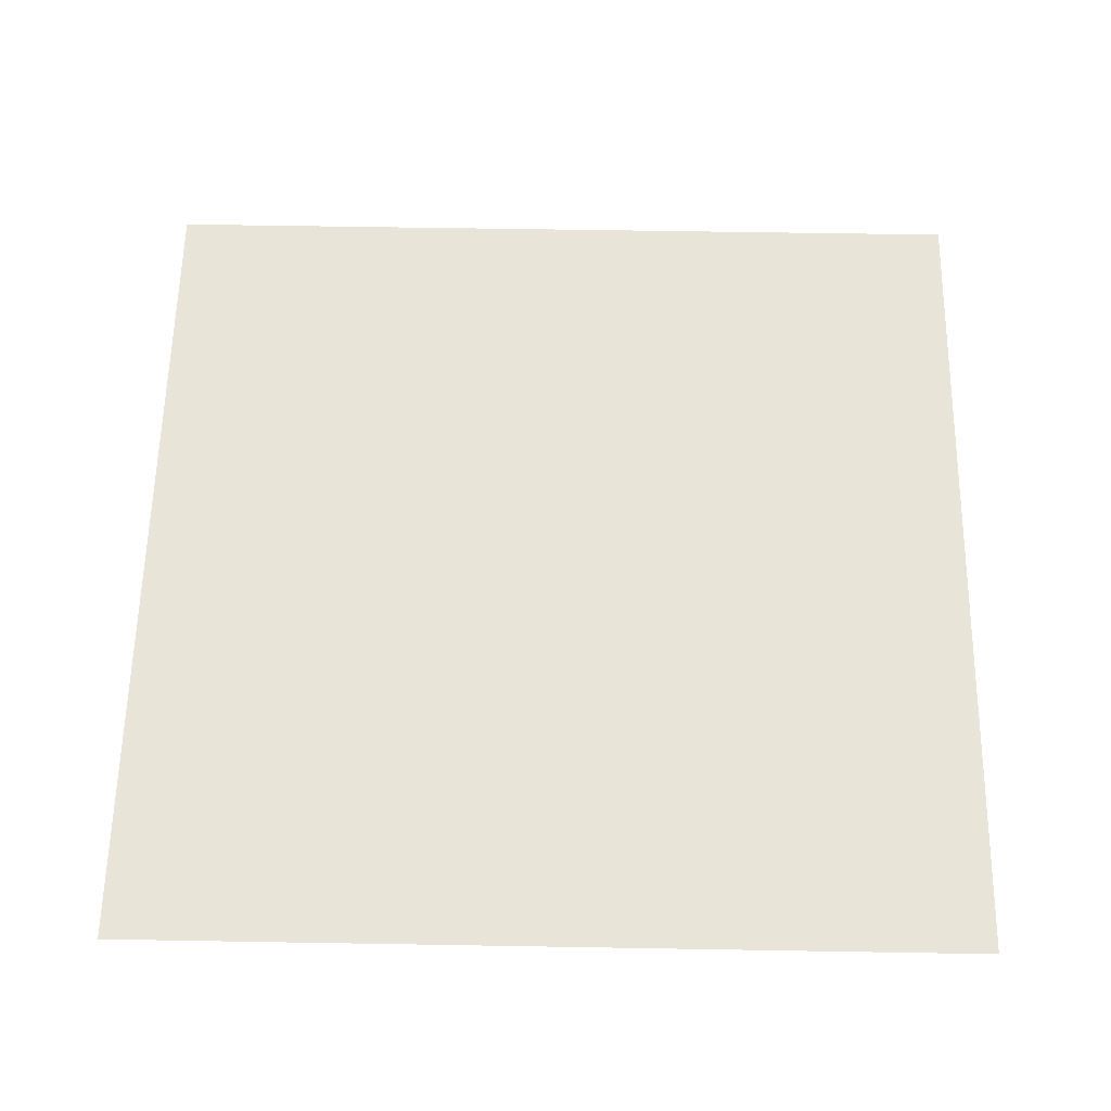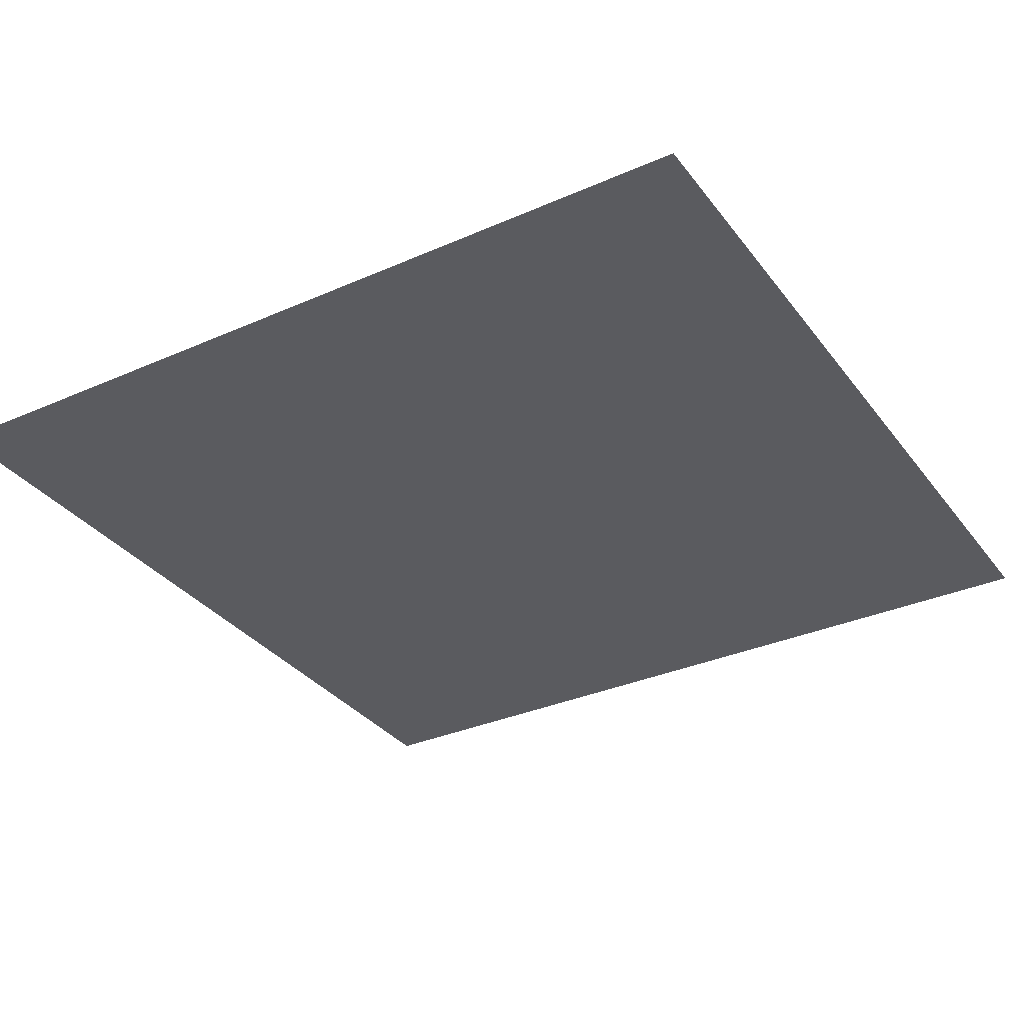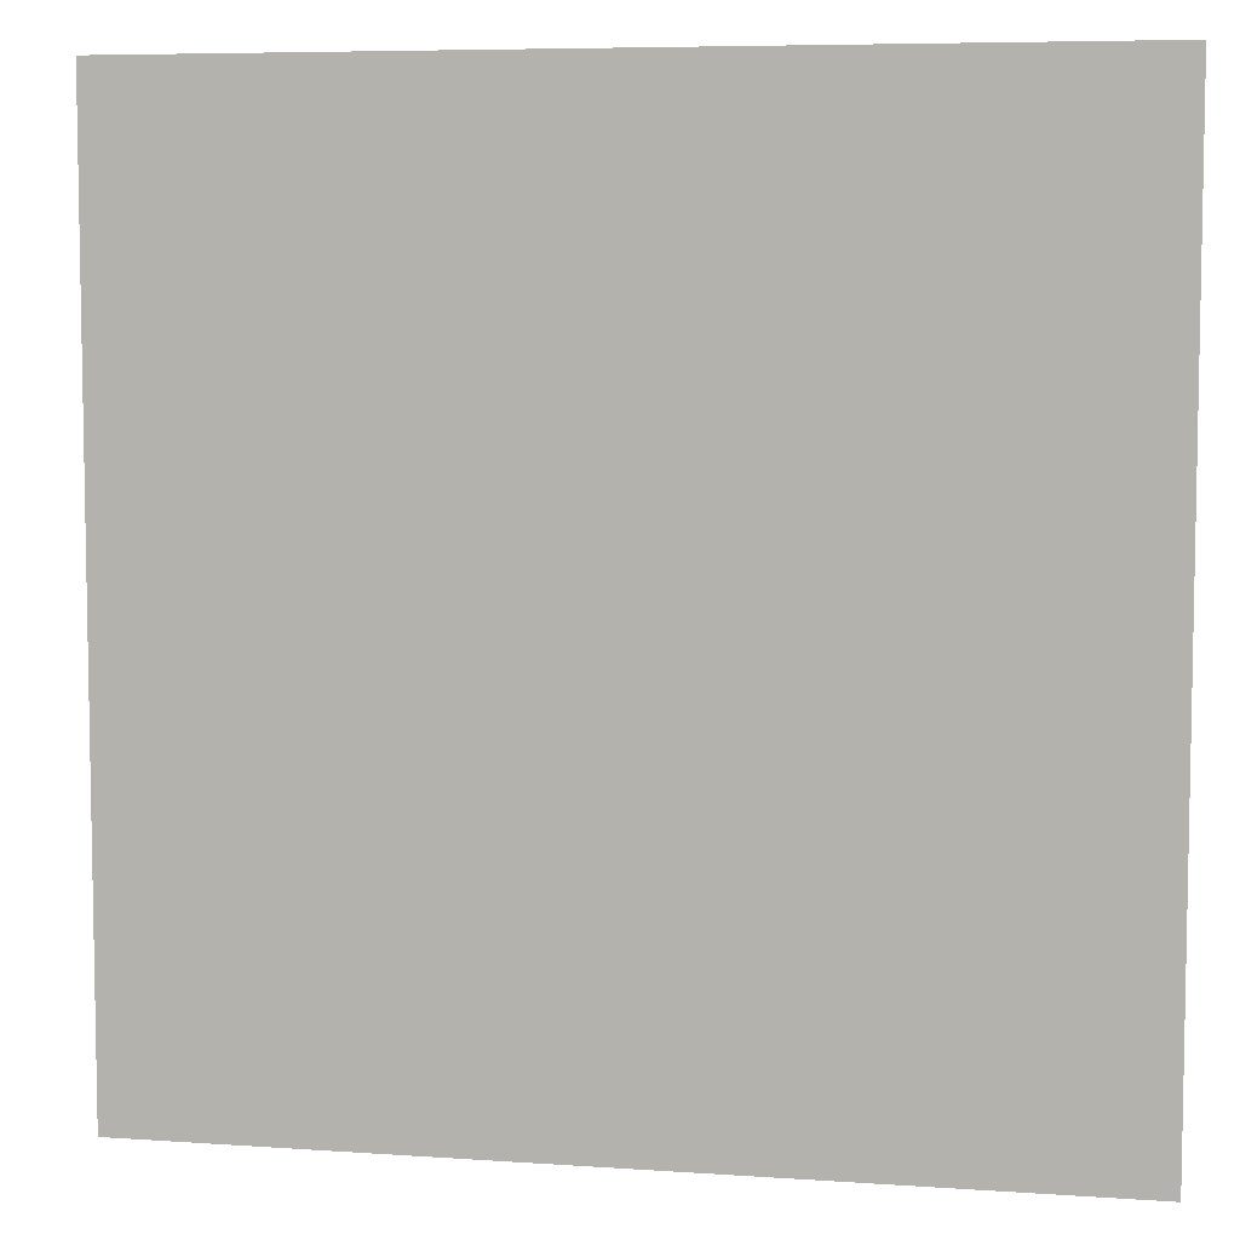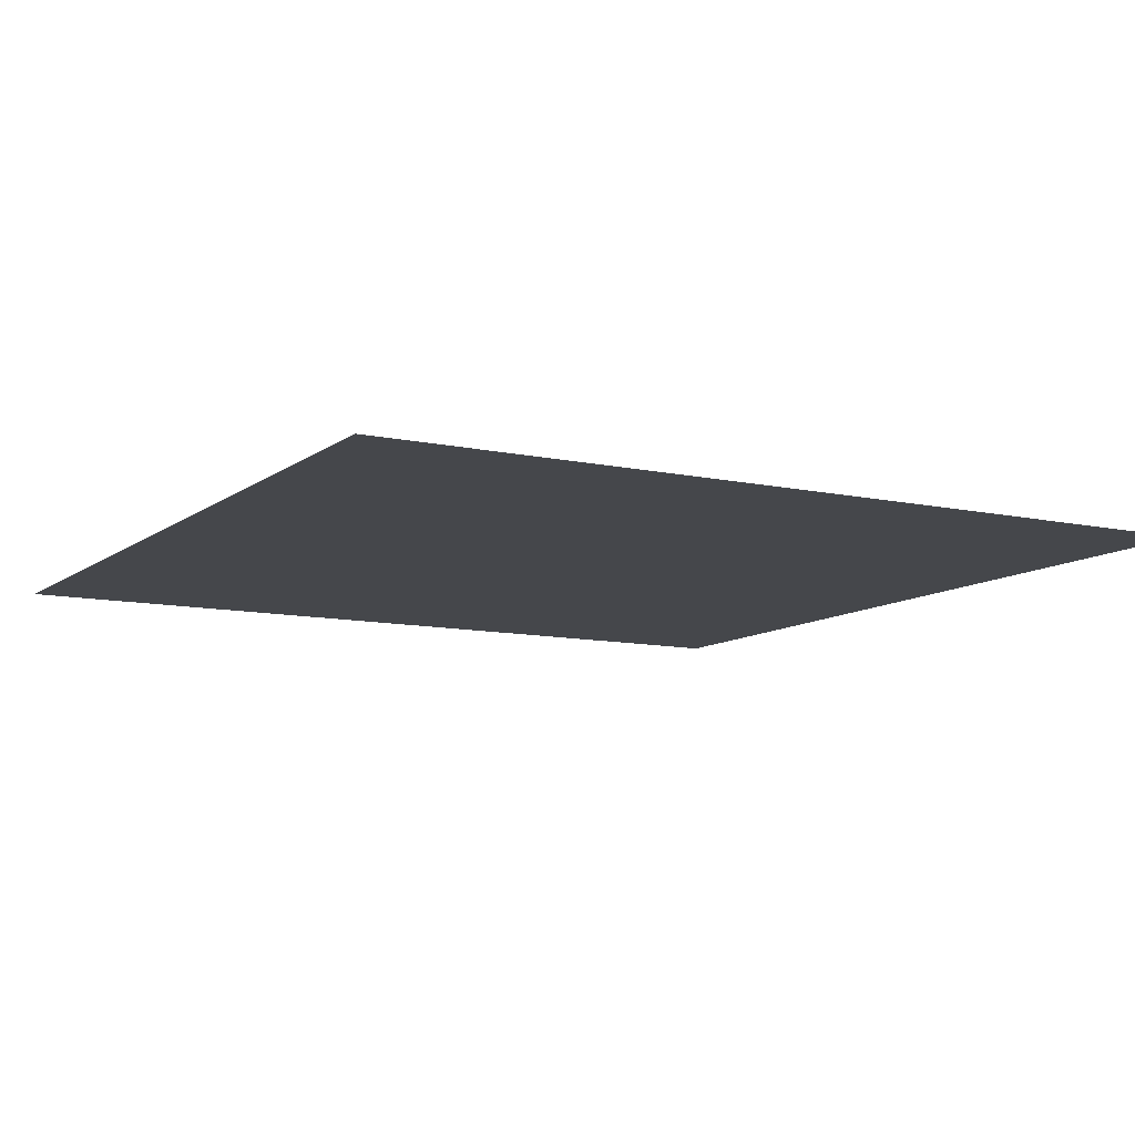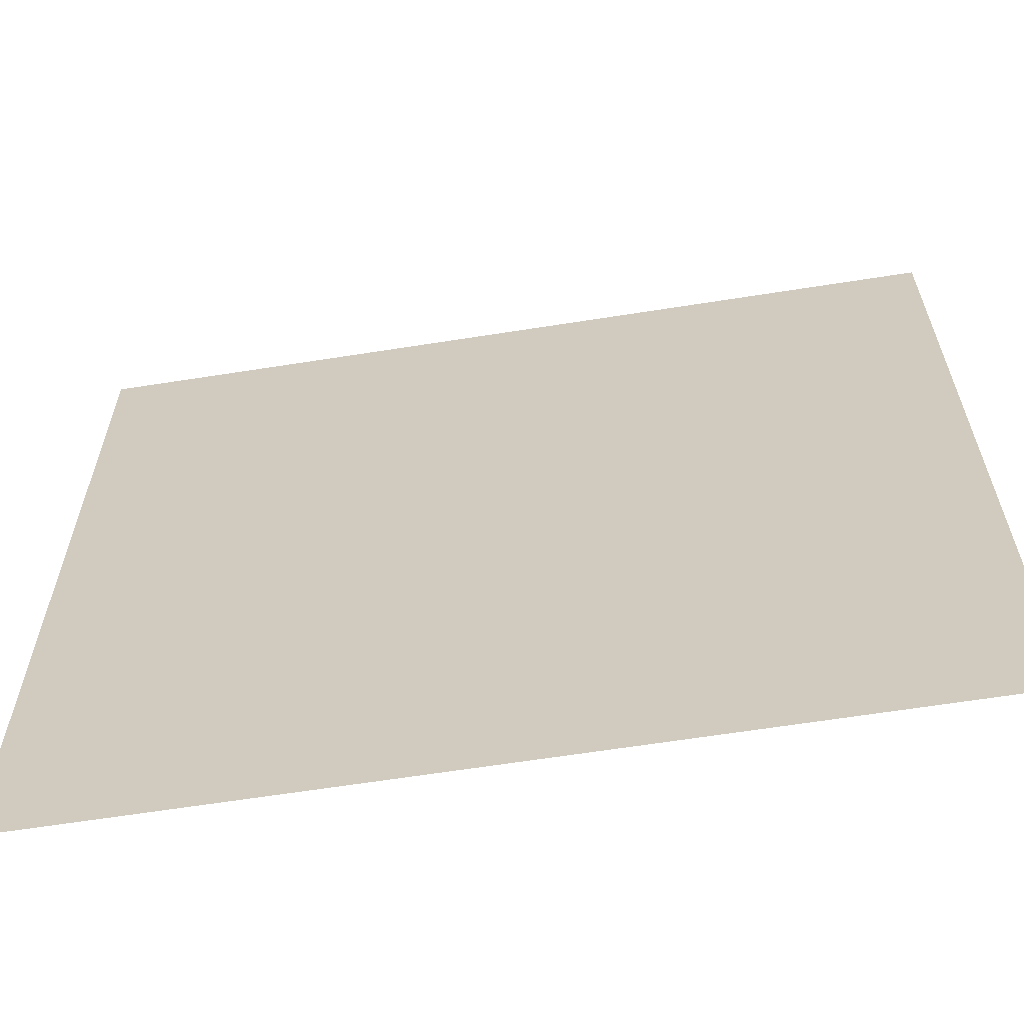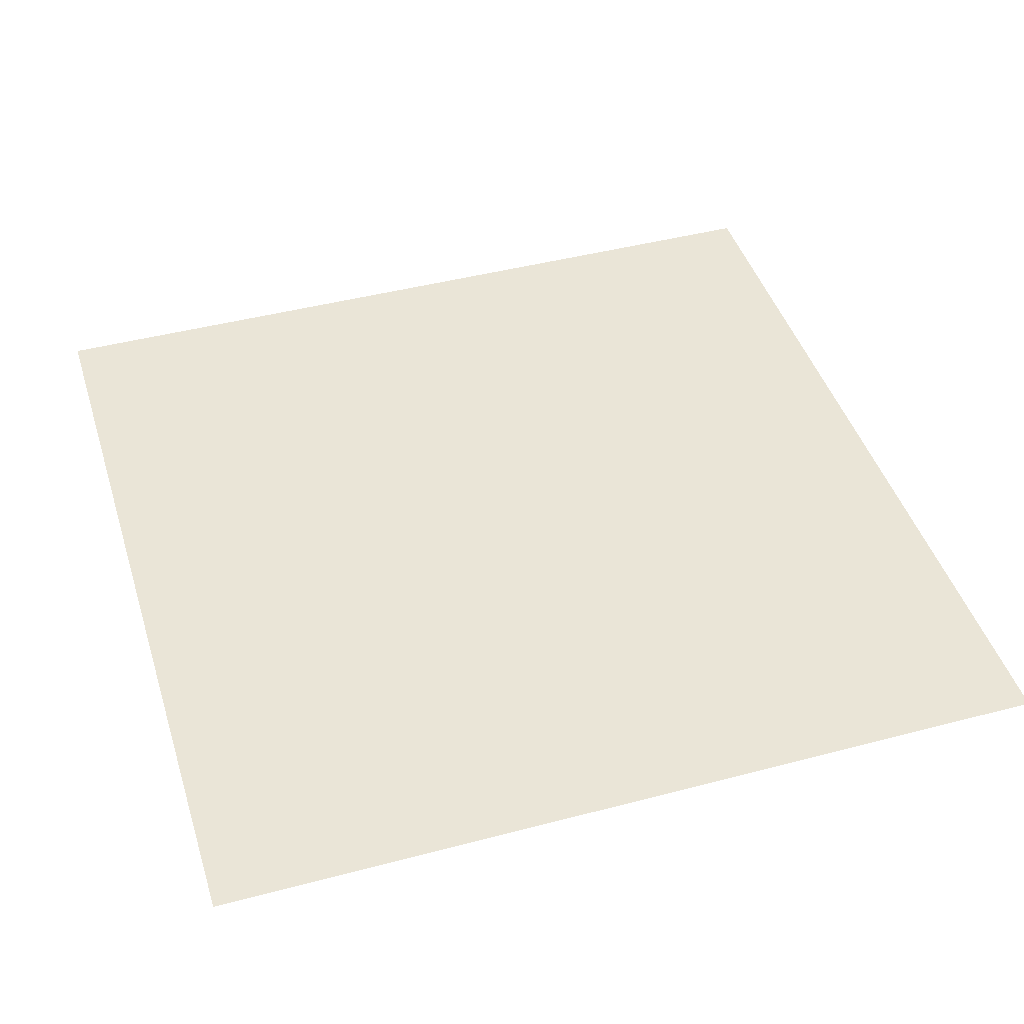
<metadata>
{"format":"obj","ext":"obj","renderer":"f3d","projection":"perspective","resolution":1024,"background":"white","views":[{"elev":60.2,"azim":1.0,"up":"+Y"},{"elev":-33.1,"azim":-148.8,"up":"+Y"},{"elev":6.7,"azim":-168.4,"up":"+Z"},{"elev":-10.2,"azim":150.7,"up":"+Y"},{"elev":-63.2,"azim":-170.9,"up":"+Z"},{"elev":44.4,"azim":72.9,"up":"+Y"}]}
</metadata>
<code>
g wall_IN1_futurecastle
v 0.5035 0.3762 -0.5036
v 0.5035 0.3762 0.5034
v -0.5035 0.3762 0.5034
v -0.5035 0.3762 -0.5036
g wall_IN1_futurecastle_0
f 3 2 1
f 4 3 1

</code>
